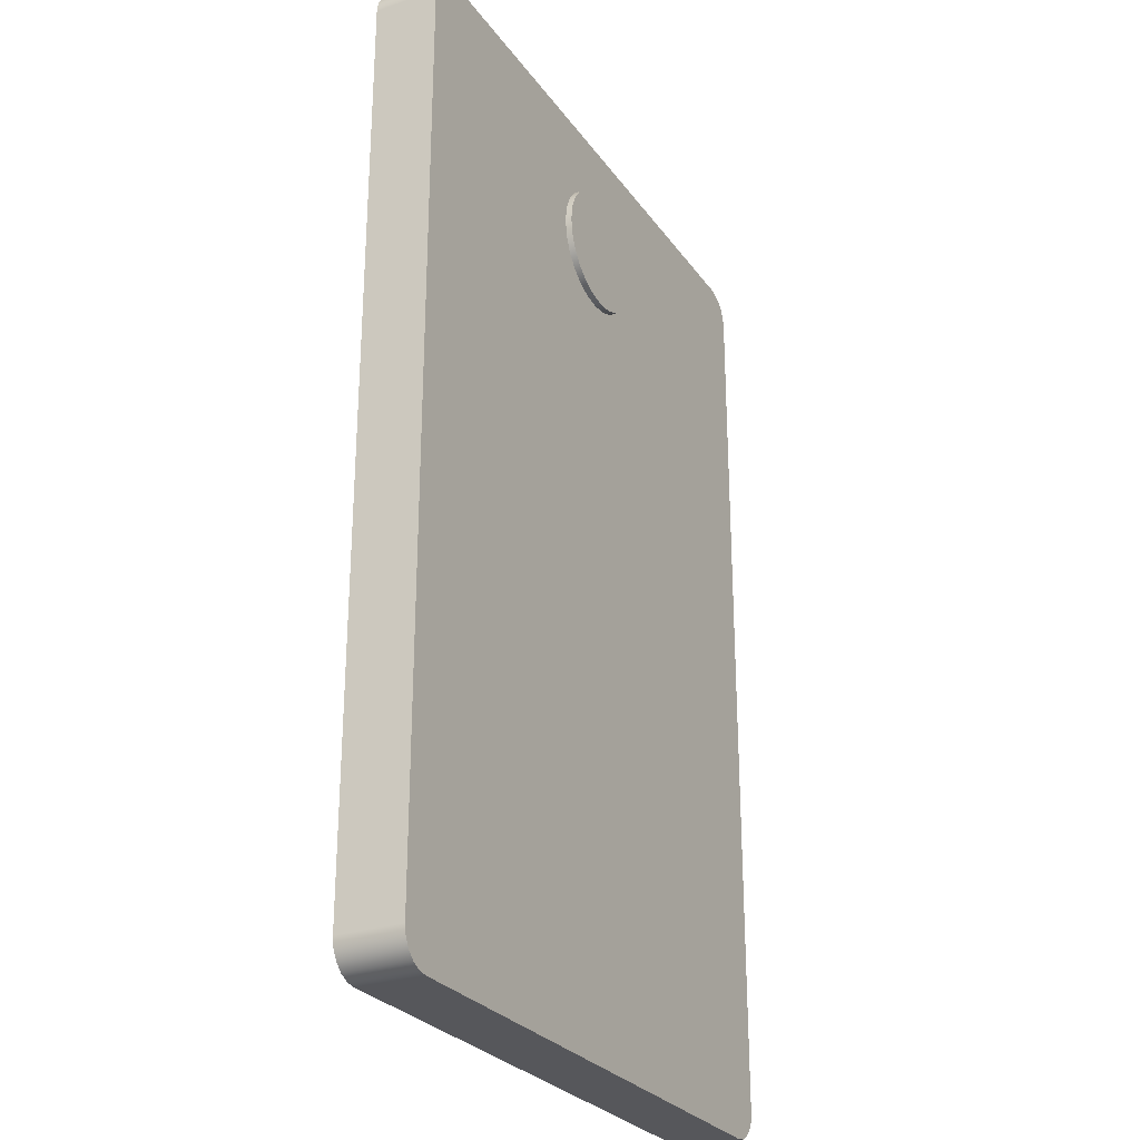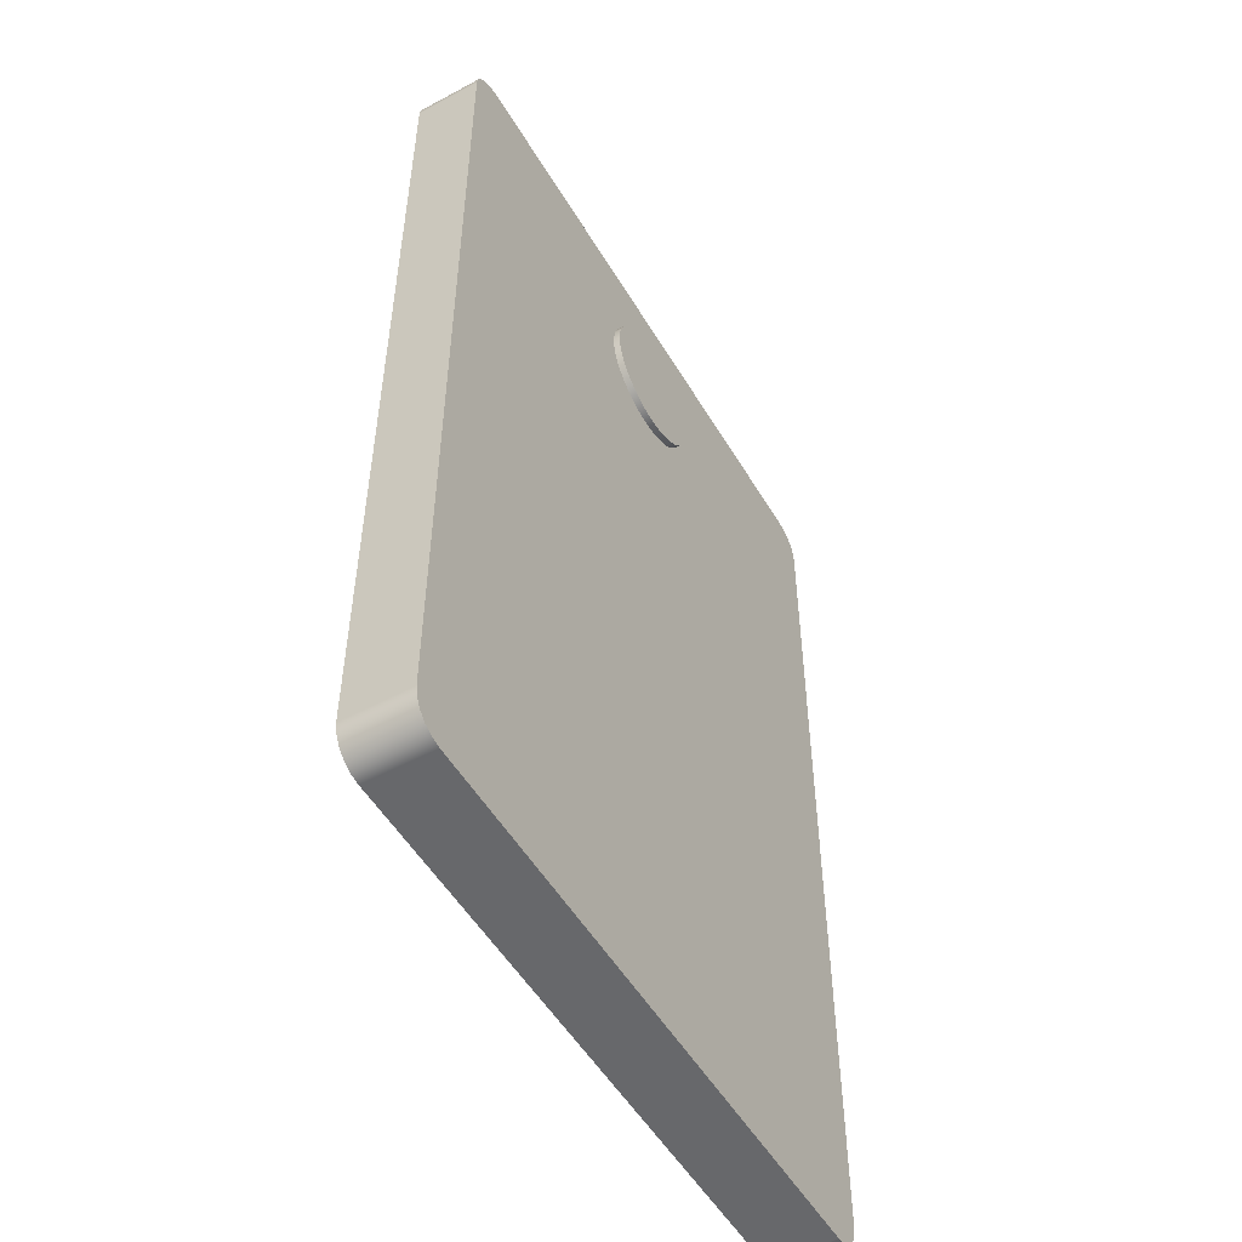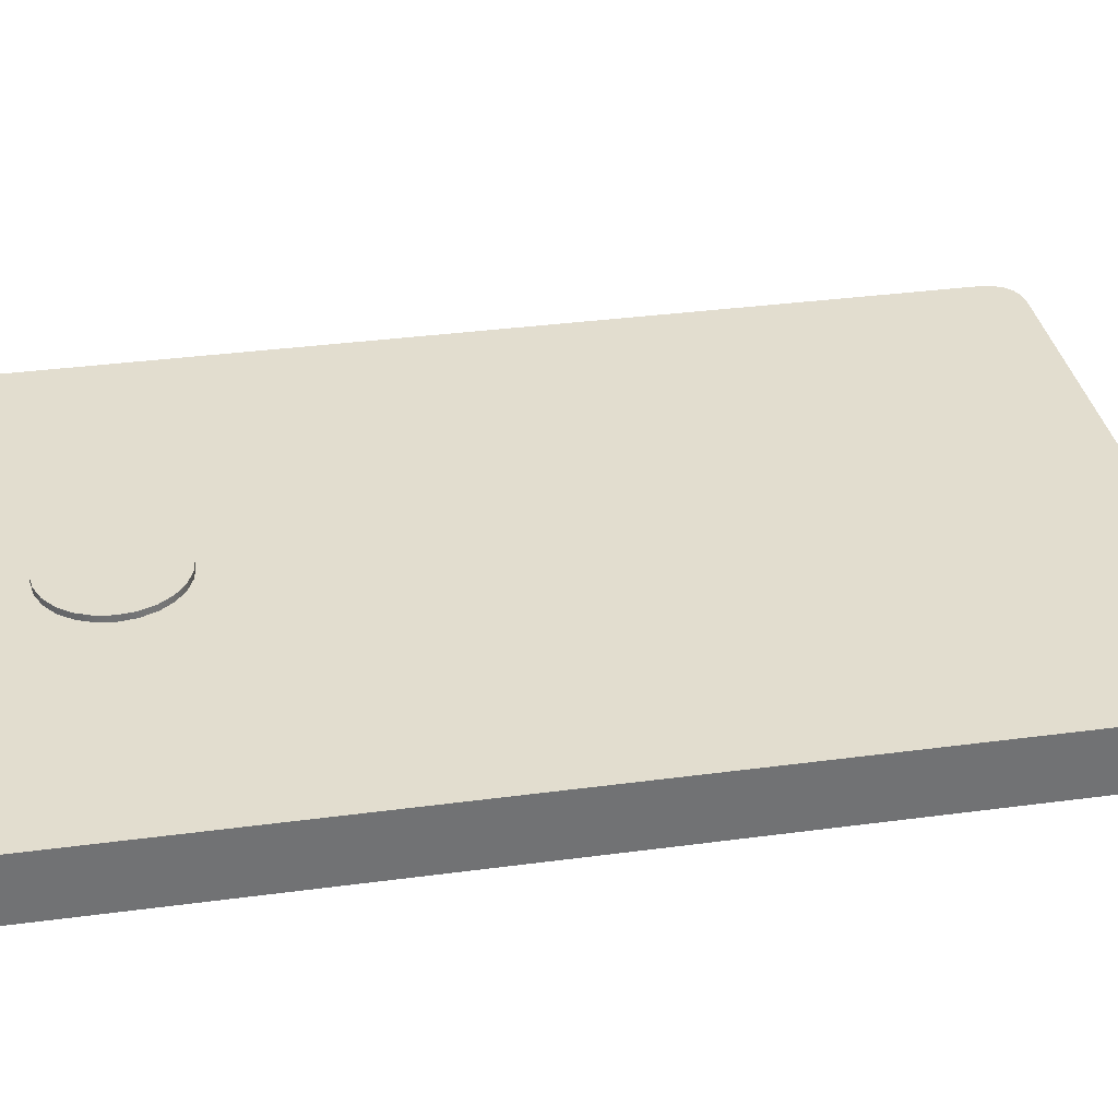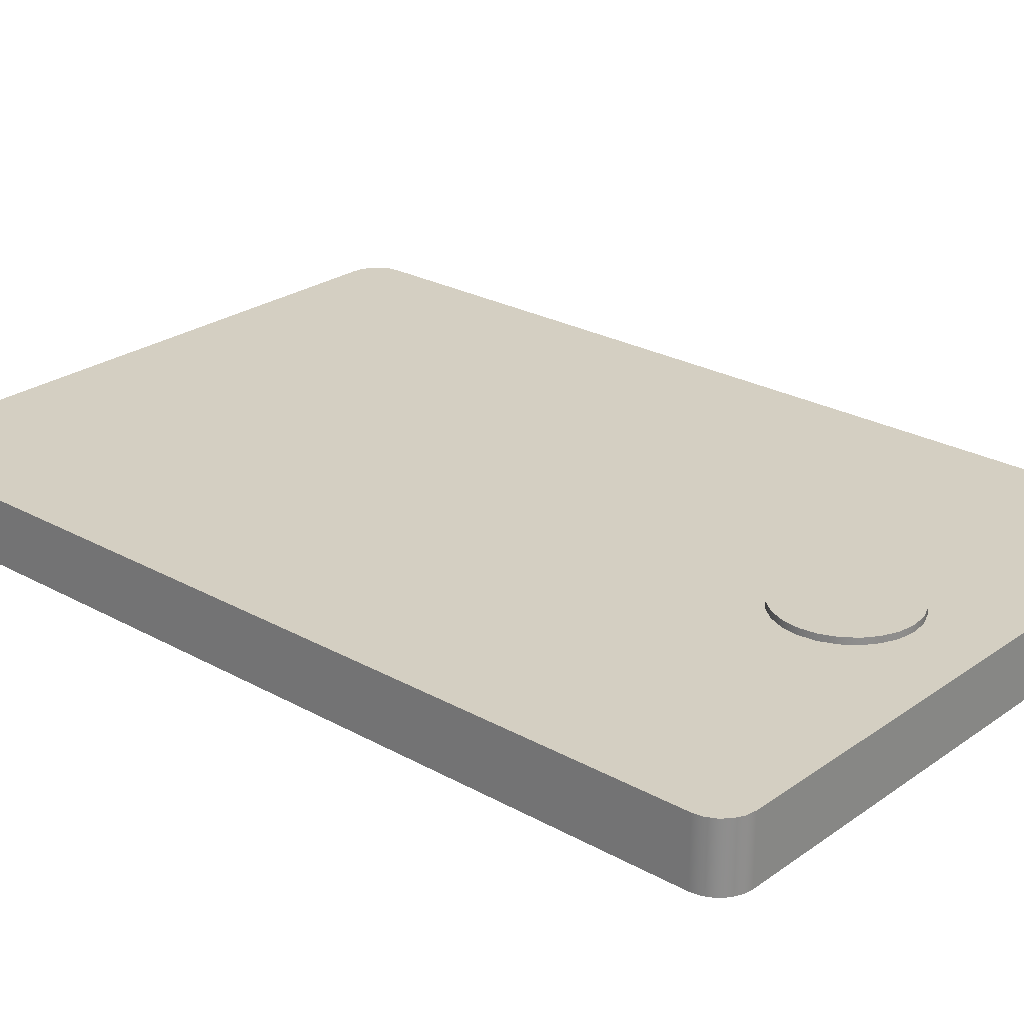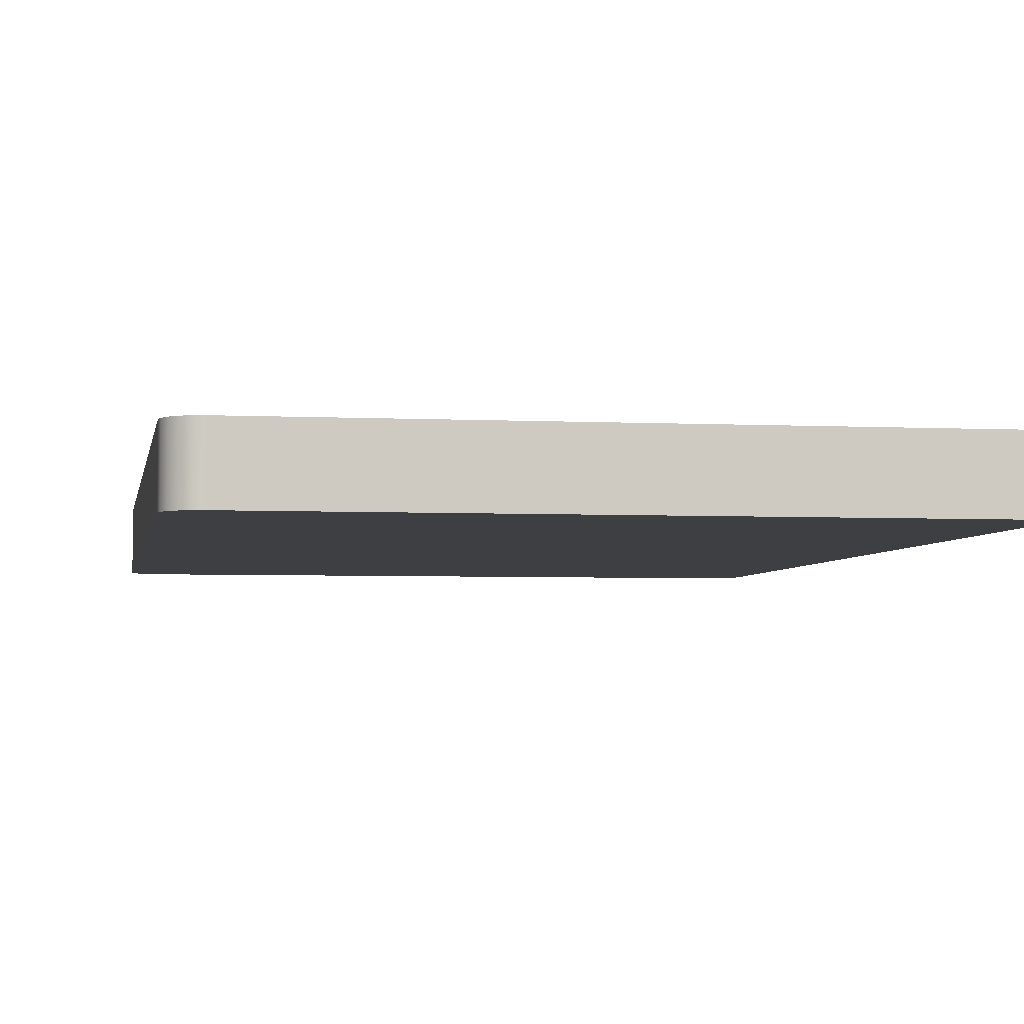
<metadata>
{"format":"obj","ext":"obj","renderer":"f3d","projection":"perspective","resolution":1024,"background":"white","views":[{"elev":-27.1,"azim":117.7,"up":"+Z"},{"elev":-52.4,"azim":120.0,"up":"+Z"},{"elev":34.9,"azim":79.9,"up":"+Y"},{"elev":25.4,"azim":-48.3,"up":"+Y"},{"elev":-4.0,"azim":-9.5,"up":"+Y"}]}
</metadata>
<code>
v 8 0.55 -5
v 7.983 0.55 -4.871
v 7.933 0.55 -4.75
v 7.854 0.55 -4.646
v 7.75 0.55 -4.567
v 7.629 0.55 -4.517
v 7.5 0.55 -4.5
v 7.371 0.55 -4.517
v 7.25 0.55 -4.567
v 7.146 0.55 -4.646
v 7.067 0.55 -4.75
v 7.017 0.55 -4.871
v 7 0.55 -5
v 7.017 0.55 -5.129
v 7.067 0.55 -5.25
v 7.146 0.55 -5.354
v 7.25 0.55 -5.433
v 7.371 0.55 -5.483
v 7.5 0.55 -5.5
v 7.629 0.55 -5.483
v 7.75 0.55 -5.433
v 7.854 0.55 -5.354
v 7.933 0.55 -5.25
v 7.983 0.55 -5.129
v 8 0.5 -5
v 7.983 0.5 -5.129
v 7.933 0.5 -5.25
v 7.854 0.5 -5.354
v 7.75 0.5 -5.433
v 7.629 0.5 -5.483
v 7.5 0.5 -5.5
v 7.371 0.5 -5.483
v 7.25 0.5 -5.433
v 7.146 0.5 -5.354
v 7.067 0.5 -5.25
v 7.017 0.5 -5.129
v 7 0.5 -5
v 7.017 0.5 -4.871
v 7.067 0.5 -4.75
v 7.146 0.5 -4.646
v 7.25 0.5 -4.567
v 7.371 0.5 -4.517
v 7.5 0.5 -4.5
v 7.629 0.5 -4.517
v 7.75 0.5 -4.567
v 7.854 0.5 -4.646
v 7.933 0.5 -4.75
v 7.983 0.5 -4.871
v 8 0.5 -5
v 8 0.55 -5
v 8 0.55 -5
v 7.983 0.55 -5.129
v 7.933 0.55 -5.25
v 7.854 0.55 -5.354
v 7.75 0.55 -5.433
v 7.629 0.55 -5.483
v 7.5 0.55 -5.5
v 7.371 0.55 -5.483
v 7.25 0.55 -5.433
v 7.146 0.55 -5.354
v 7.067 0.55 -5.25
v 7.017 0.55 -5.129
v 7 0.55 -5
v 7.017 0.55 -4.871
v 7.067 0.55 -4.75
v 7.146 0.55 -4.646
v 7.25 0.55 -4.567
v 7.371 0.55 -4.517
v 7.5 0.55 -4.5
v 7.629 0.55 -4.517
v 7.75 0.55 -4.567
v 7.854 0.55 -4.646
v 7.933 0.55 -4.75
v 7.983 0.55 -4.871
v 9.75 0 -11.5
v 5.25 0 -11.5
v 5.25 0.5 -11.5
v 9.75 0.5 -11.5
v 10 0 -11.25
v 9.988 0 -11.33
v 9.952 0 -11.4
v 9.897 0 -11.45
v 9.827 0 -11.49
v 9.75 0 -11.5
v 9.75 0.5 -11.5
v 9.827 0.5 -11.49
v 9.897 0.5 -11.45
v 9.952 0.5 -11.4
v 9.988 0.5 -11.33
v 10 0.5 -11.25
v 10 0 -4.25
v 10 0 -11.25
v 10 0.5 -11.25
v 10 0.5 -4.25
v 9.75 0 -4
v 9.827 0 -4.012
v 9.897 0 -4.048
v 9.952 0 -4.103
v 9.988 0 -4.173
v 10 0 -4.25
v 10 0.5 -4.25
v 9.988 0.5 -4.173
v 9.952 0.5 -4.103
v 9.897 0.5 -4.048
v 9.827 0.5 -4.012
v 9.75 0.5 -4
v 5.25 0 -4
v 9.75 0 -4
v 9.75 0.5 -4
v 5.25 0.5 -4
v 5 0 -4.25
v 5.012 0 -4.173
v 5.048 0 -4.103
v 5.103 0 -4.048
v 5.173 0 -4.012
v 5.25 0 -4
v 5.25 0.5 -4
v 5.173 0.5 -4.012
v 5.103 0.5 -4.048
v 5.048 0.5 -4.103
v 5.012 0.5 -4.173
v 5 0.5 -4.25
v 5 0 -11.25
v 5 0 -4.25
v 5 0.5 -4.25
v 5 0.5 -11.25
v 5.25 0 -11.5
v 5.173 0 -11.49
v 5.103 0 -11.45
v 5.048 0 -11.4
v 5.012 0 -11.33
v 5 0 -11.25
v 5 0.5 -11.25
v 5.012 0.5 -11.33
v 5.048 0.5 -11.4
v 5.103 0.5 -11.45
v 5.173 0.5 -11.49
v 5.25 0.5 -11.5
v 8 0.5 -5
v 7.983 0.5 -4.871
v 7.933 0.5 -4.75
v 7.854 0.5 -4.646
v 7.75 0.5 -4.567
v 7.629 0.5 -4.517
v 7.5 0.5 -4.5
v 7.371 0.5 -4.517
v 7.25 0.5 -4.567
v 7.146 0.5 -4.646
v 7.067 0.5 -4.75
v 7.017 0.5 -4.871
v 7 0.5 -5
v 7.017 0.5 -5.129
v 7.067 0.5 -5.25
v 7.146 0.5 -5.354
v 7.25 0.5 -5.433
v 7.371 0.5 -5.483
v 7.5 0.5 -5.5
v 7.629 0.5 -5.483
v 7.75 0.5 -5.433
v 7.854 0.5 -5.354
v 7.933 0.5 -5.25
v 7.983 0.5 -5.129
v 5.25 0.5 -11.5
v 5.173 0.5 -11.49
v 5.103 0.5 -11.45
v 5.048 0.5 -11.4
v 5.012 0.5 -11.33
v 5 0.5 -11.25
v 5 0.5 -4.25
v 5.012 0.5 -4.173
v 5.048 0.5 -4.103
v 5.103 0.5 -4.048
v 5.173 0.5 -4.012
v 5.25 0.5 -4
v 9.75 0.5 -4
v 9.827 0.5 -4.012
v 9.897 0.5 -4.048
v 9.952 0.5 -4.103
v 9.988 0.5 -4.173
v 10 0.5 -4.25
v 10 0.5 -11.25
v 9.988 0.5 -11.33
v 9.952 0.5 -11.4
v 9.897 0.5 -11.45
v 9.827 0.5 -11.49
v 9.75 0.5 -11.5
v 5 0 -11.25
v 5.012 0 -11.33
v 5.048 0 -11.4
v 5.103 0 -11.45
v 5.173 0 -11.49
v 5.25 0 -11.5
v 9.75 0 -11.5
v 9.827 0 -11.49
v 9.897 0 -11.45
v 9.952 0 -11.4
v 9.988 0 -11.33
v 10 0 -11.25
v 10 0 -4.25
v 9.988 0 -4.173
v 9.952 0 -4.103
v 9.897 0 -4.048
v 9.827 0 -4.012
v 9.75 0 -4
v 5.25 0 -4
v 5.173 0 -4.012
v 5.103 0 -4.048
v 5.048 0 -4.103
v 5.012 0 -4.173
v 5 0 -4.25
g 91719b4c-e2f0-11ea-93f6-54bf646e7e1f
f 2 48 1
f 1 48 49
f 50 25 24
f 24 25 26
f 24 26 23
f 23 26 27
f 23 27 22
f 22 27 28
f 22 28 21
f 21 28 29
f 21 29 20
f 20 29 30
f 20 30 19
f 19 30 31
f 19 31 18
f 18 31 32
f 18 32 17
f 17 32 33
f 17 33 16
f 16 33 34
f 16 34 15
f 15 34 35
f 15 35 14
f 14 35 36
f 14 36 13
f 13 36 37
f 13 37 12
f 12 37 38
f 12 38 11
f 11 38 39
f 11 39 10
f 10 39 40
f 10 40 9
f 9 40 41
f 9 41 8
f 8 41 42
f 8 42 7
f 7 42 43
f 7 43 6
f 6 43 44
f 6 44 5
f 5 44 45
f 5 45 4
f 4 45 46
f 4 46 3
f 3 46 47
f 3 47 2
f 2 47 48
g 91721062-e2f0-11ea-a082-54bf646e7e1f
f 52 62 51
f 51 62 63
f 51 63 74
f 74 63 64
f 74 64 73
f 73 64 65
f 73 65 72
f 72 65 66
f 72 66 71
f 71 66 67
f 71 67 70
f 70 67 68
f 70 68 69
f 62 52 61
f 61 52 53
f 61 53 60
f 60 53 54
f 60 54 59
f 59 54 55
f 59 55 58
f 58 55 56
f 58 56 57
g 91413e82-e2f0-11ea-ac81-54bf646e7e1f
f 75 76 78
f 78 76 77
g 914165b8-e2f0-11ea-a430-54bf646e7e1f
f 90 79 89
f 89 79 80
f 89 80 88
f 88 80 81
f 88 81 87
f 87 81 82
f 87 82 86
f 86 82 83
f 86 83 85
f 85 83 84
g 9141b3ae-e2f0-11ea-878c-54bf646e7e1f
f 91 92 94
f 94 92 93
g 9141db00-e2f0-11ea-82f7-54bf646e7e1f
f 106 95 105
f 105 95 96
f 105 96 104
f 104 96 97
f 104 97 103
f 103 97 98
f 103 98 102
f 102 98 99
f 102 99 101
f 101 99 100
g 914201c2-e2f0-11ea-9a13-54bf646e7e1f
f 107 108 110
f 110 108 109
g 91422906-e2f0-11ea-b727-54bf646e7e1f
f 122 111 121
f 121 111 112
f 121 112 120
f 120 112 113
f 120 113 119
f 119 113 114
f 119 114 118
f 118 114 115
f 118 115 117
f 117 115 116
g 9142776e-e2f0-11ea-8574-54bf646e7e1f
f 123 124 126
f 126 124 125
g 9142c35e-e2f0-11ea-a4a1-54bf646e7e1f
f 138 127 137
f 137 127 128
f 137 128 136
f 136 128 129
f 136 129 135
f 135 129 130
f 135 130 134
f 134 130 131
f 134 131 133
f 133 131 132
g 91431170-e2f0-11ea-b8f3-54bf646e7e1f
f 162 139 175
f 175 139 140
f 175 140 141
f 141 142 175
f 175 142 143
f 175 143 144
f 144 145 175
f 175 145 174
f 174 145 146
f 174 146 147
f 147 148 174
f 174 148 149
f 174 149 150
f 150 151 174
f 174 151 152
f 174 152 169
f 169 152 153
f 169 153 168
f 168 153 154
f 168 154 155
f 168 155 163
f 163 155 156
f 163 156 157
f 163 157 186
f 186 157 158
f 186 158 159
f 186 159 181
f 181 159 160
f 181 160 161
f 181 161 180
f 180 161 162
f 180 162 175
f 163 164 168
f 168 164 165
f 168 165 166
f 166 167 168
f 170 171 169
f 169 171 172
f 169 172 173
f 173 174 169
f 175 176 180
f 180 176 177
f 180 177 178
f 178 179 180
f 182 183 181
f 181 183 184
f 181 184 185
f 185 186 181
g 91435f86-e2f0-11ea-8203-54bf646e7e1f
f 188 189 187
f 187 189 190
f 187 190 191
f 191 192 187
f 187 192 210
f 210 192 205
f 210 205 206
f 192 193 205
f 205 193 204
f 204 193 199
f 204 199 203
f 203 199 202
f 202 199 201
f 201 199 200
f 199 193 198
f 198 193 194
f 198 194 195
f 195 196 198
f 198 196 197
f 206 207 210
f 210 207 208
f 210 208 209

</code>
